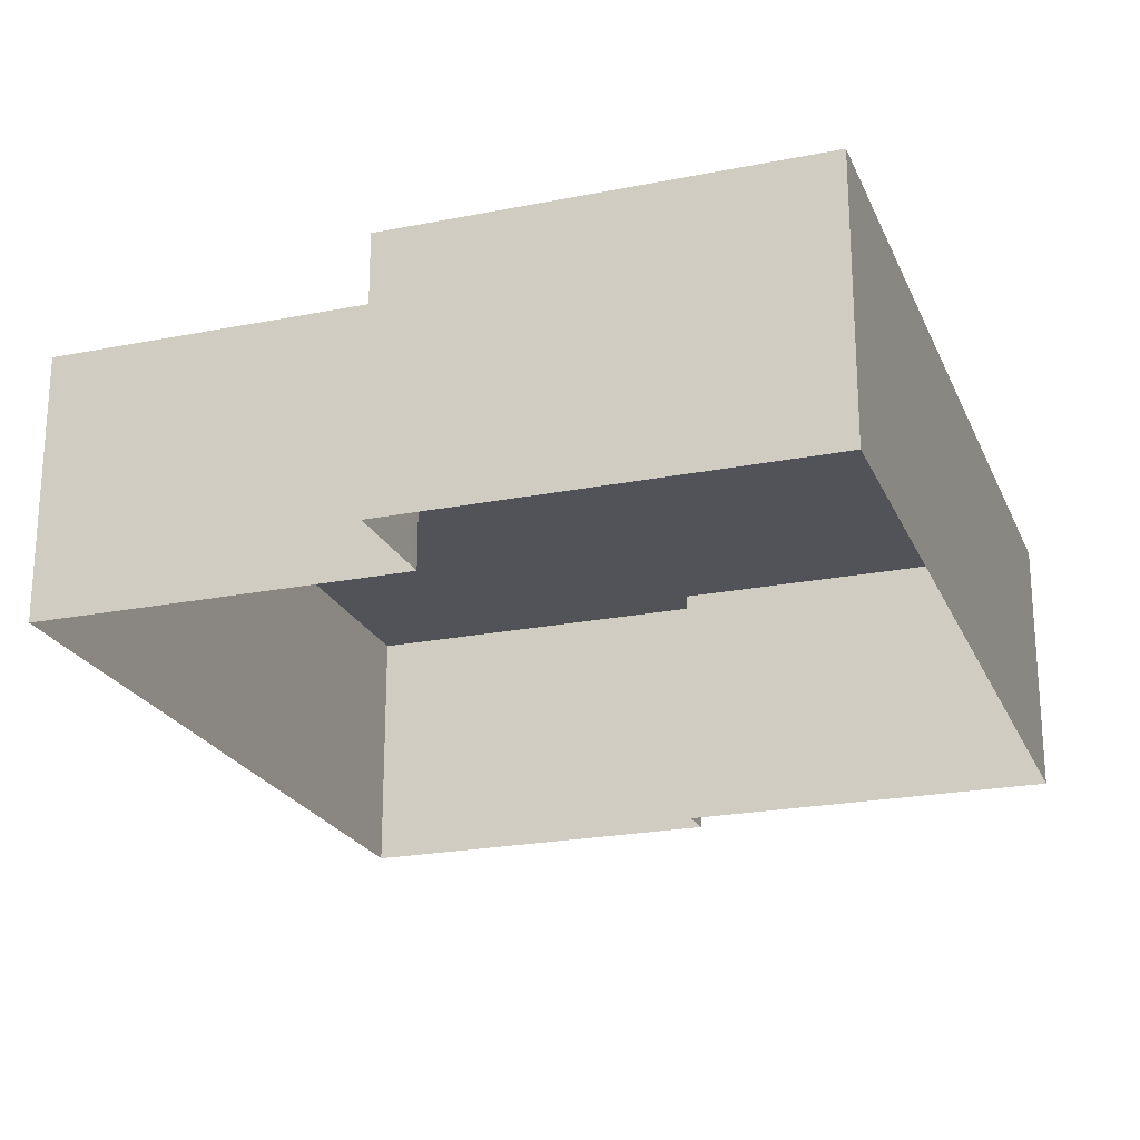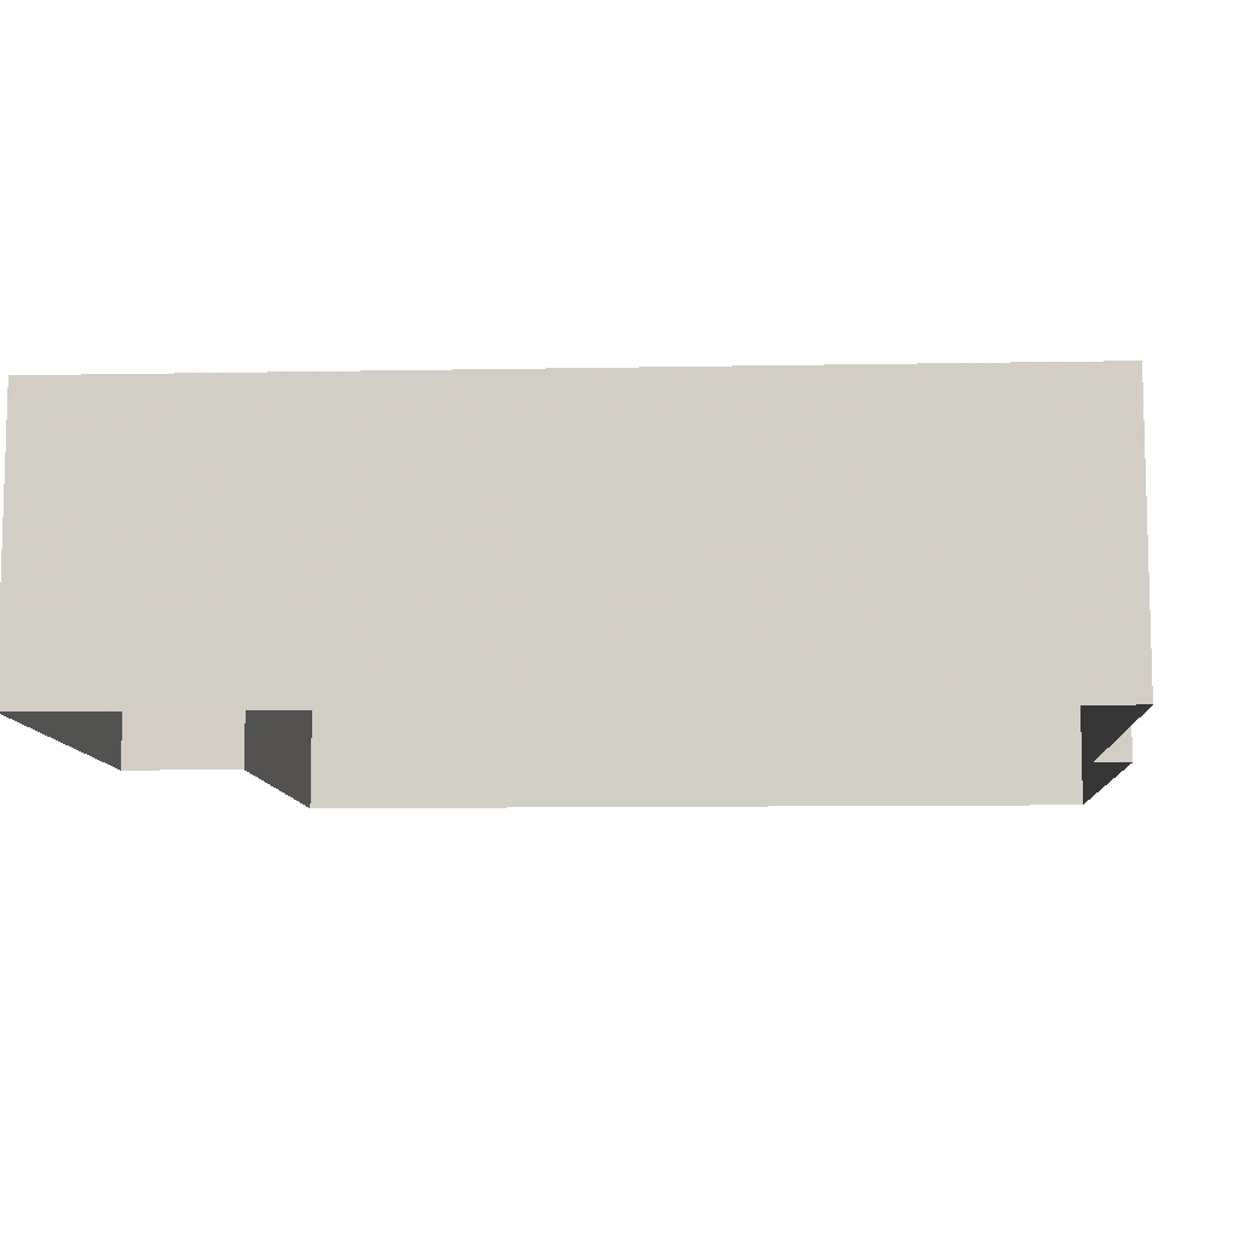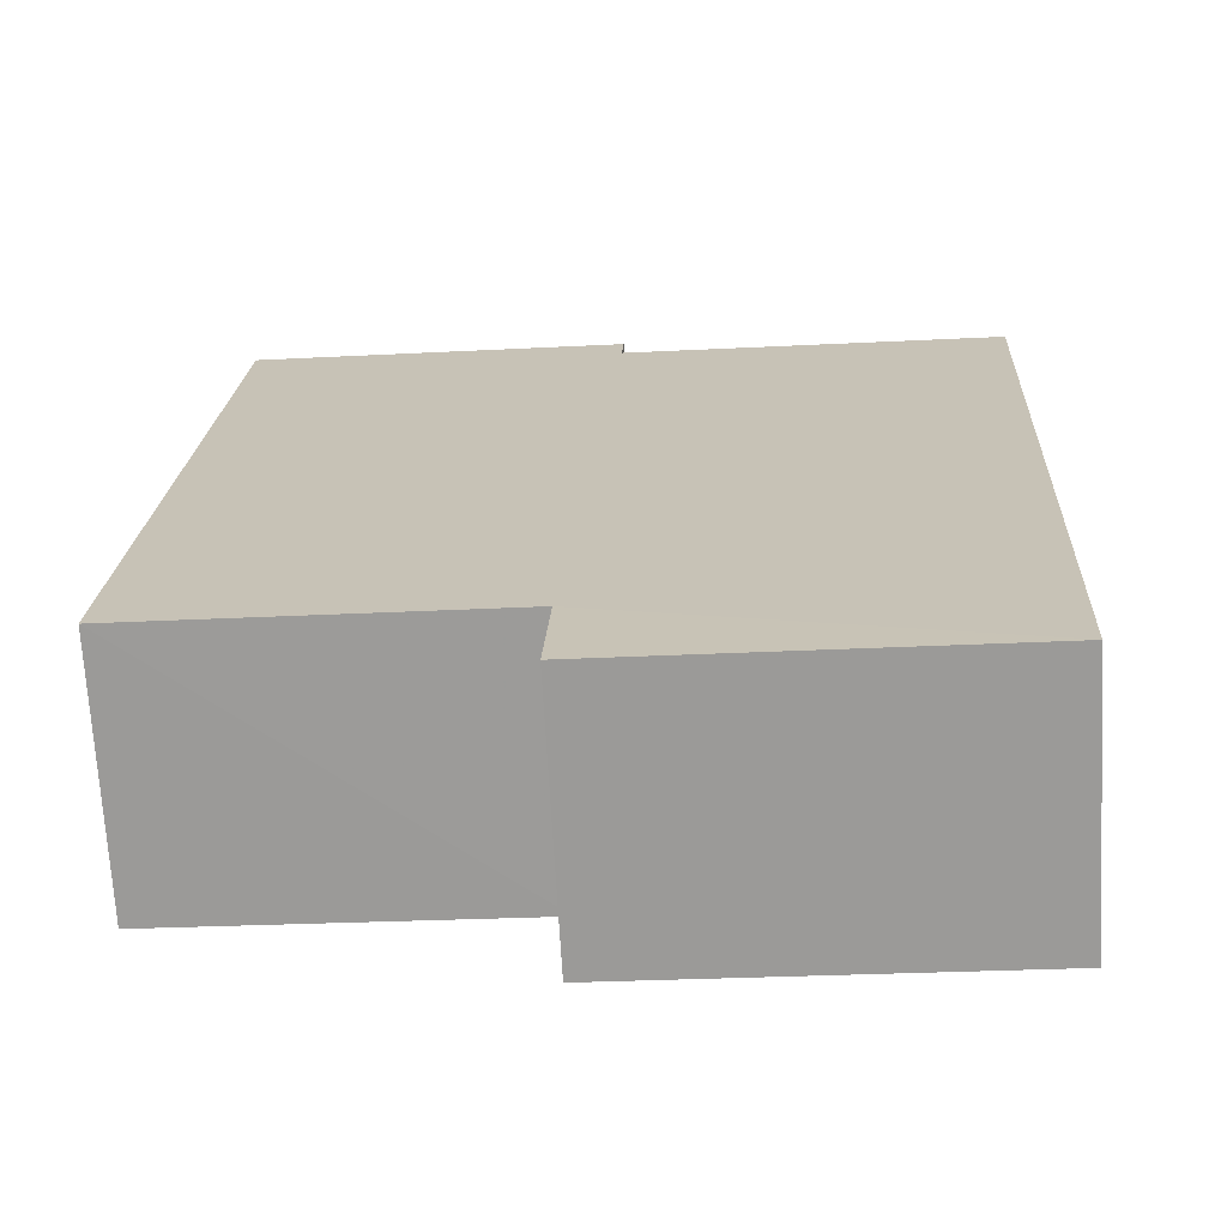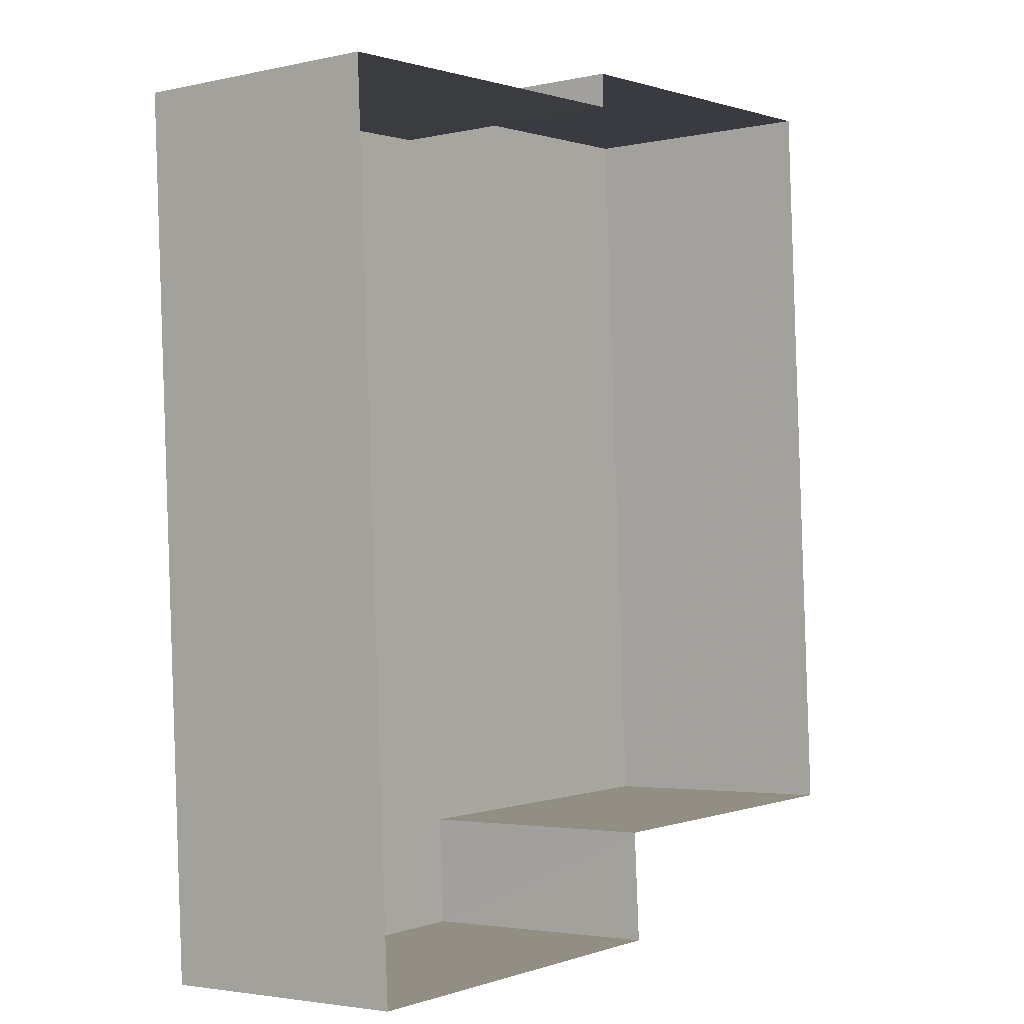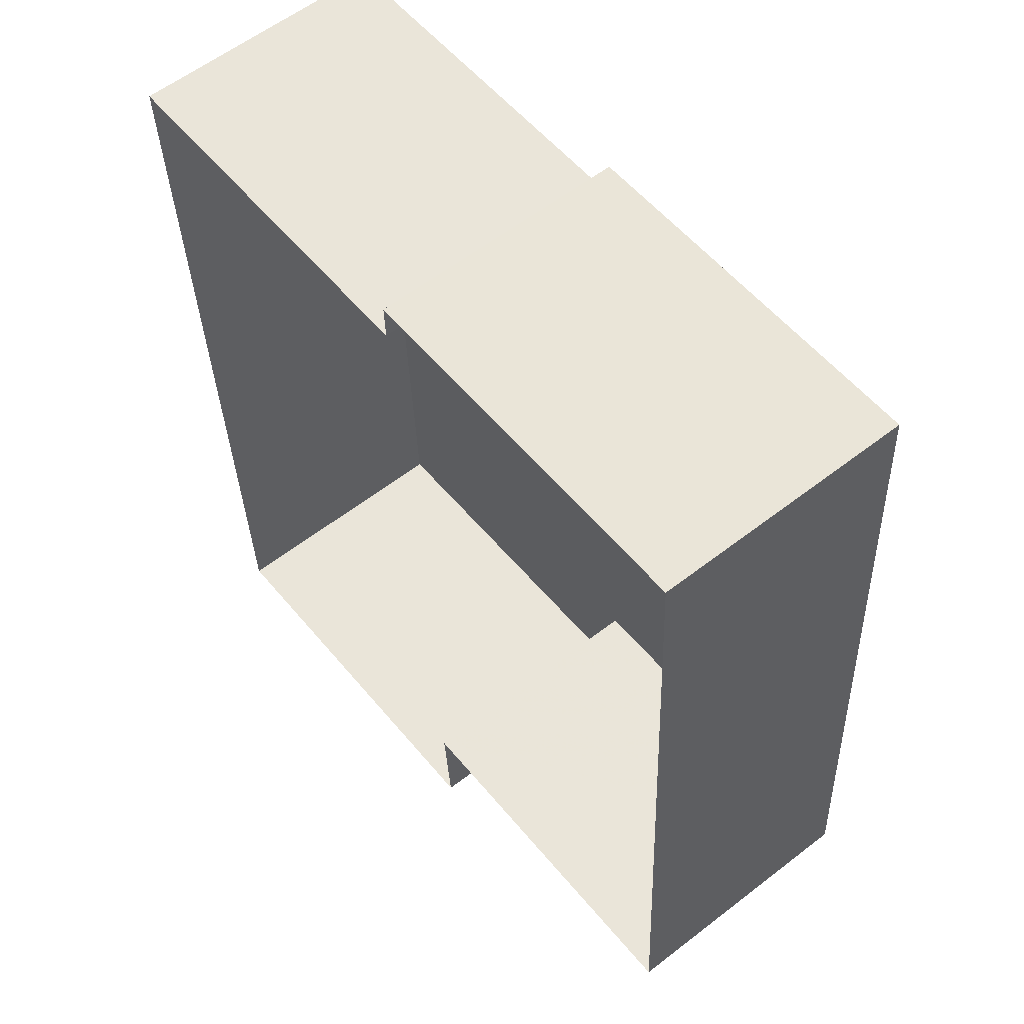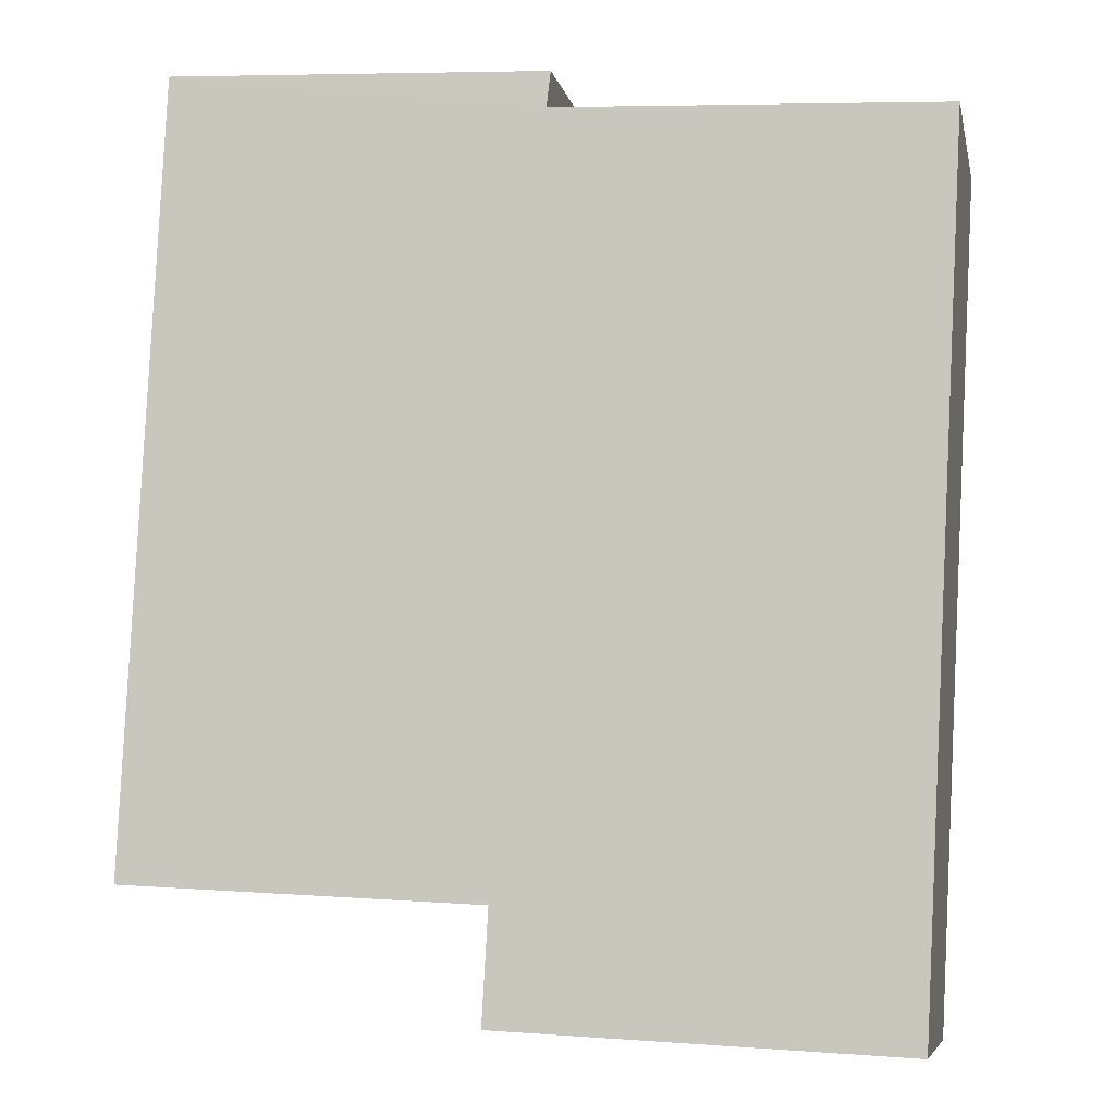
<metadata>
{"format":"obj","ext":"obj","renderer":"f3d","projection":"perspective","resolution":1024,"background":"white","views":[{"elev":-22.5,"azim":16.1,"up":"+Z"},{"elev":-9.4,"azim":90.1,"up":"+Z"},{"elev":-70.0,"azim":3.3,"up":"+Y"},{"elev":-3.0,"azim":127.2,"up":"+Y"},{"elev":58.4,"azim":-128.6,"up":"+Y"},{"elev":-7.2,"azim":11.7,"up":"+Y"}]}
</metadata>
<code>
v -3.741e+05 -1.057e+05 17.84
v -3.741e+05 -1.057e+05 17.84
v -3.741e+05 -1.057e+05 17.84
v -3.741e+05 -1.057e+05 17.83
v -3.741e+05 -1.057e+05 17.84
v -3.741e+05 -1.057e+05 17.84
v -3.741e+05 -1.057e+05 17.84
v -3.741e+05 -1.057e+05 17.84
v -3.741e+05 -1.057e+05 21.3
v -3.741e+05 -1.057e+05 21.31
v -3.741e+05 -1.057e+05 21.3
v -3.741e+05 -1.057e+05 21.3
v -3.741e+05 -1.057e+05 21.31
v -3.741e+05 -1.057e+05 21.31
v -3.741e+05 -1.057e+05 21.3
v -3.741e+05 -1.057e+05 21.3
f 1 2 3
f 4 1 3
f 3 5 6
f 6 5 7
f 6 7 8
f 4 3 6
f 9 10 11
f 12 9 11
f 13 14 15
f 10 13 11
f 11 13 16
f 16 13 15
f 9 8 7
f 9 12 8
f 11 4 6
f 11 16 4
f 10 7 5
f 10 9 7
f 10 5 3
f 13 10 3
f 14 3 2
f 14 13 3
f 11 6 8
f 12 11 8
f 14 2 1
f 15 14 1
f 15 1 4
f 16 15 4

</code>
